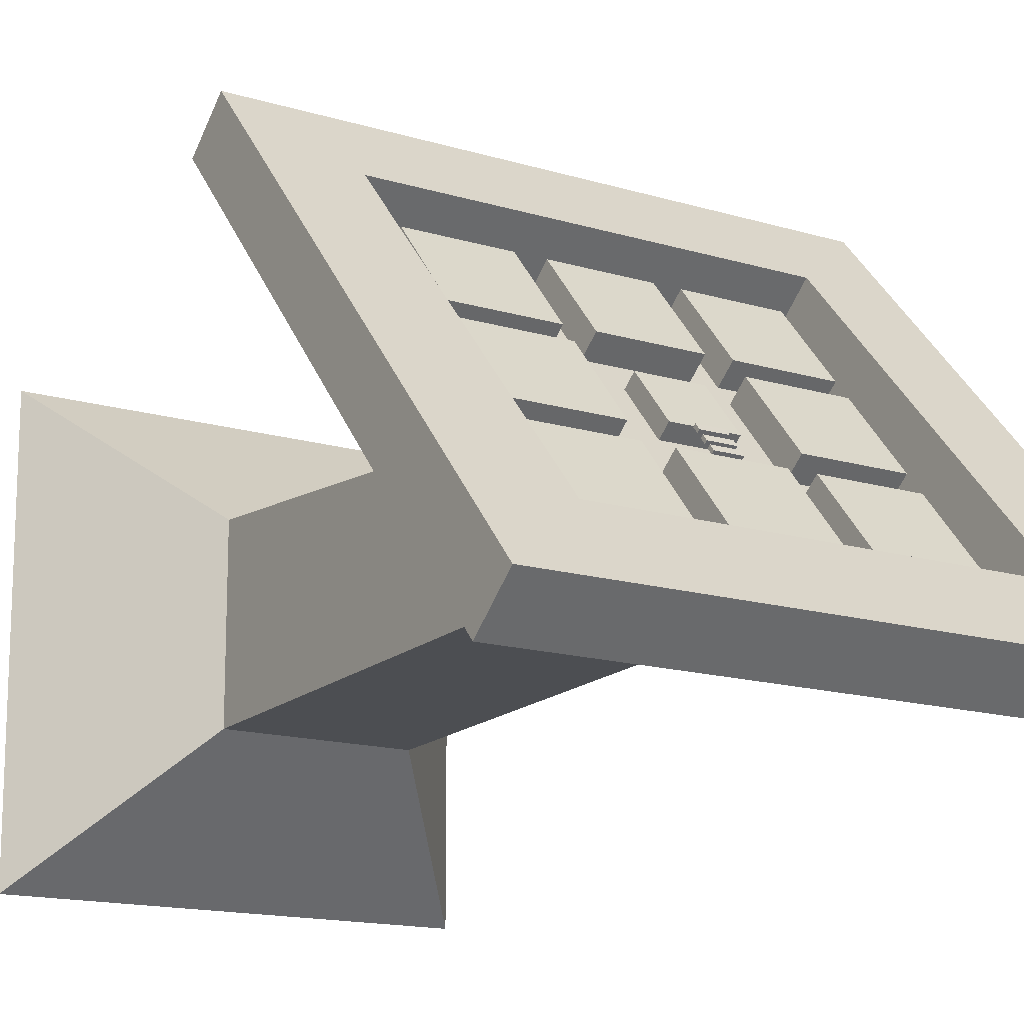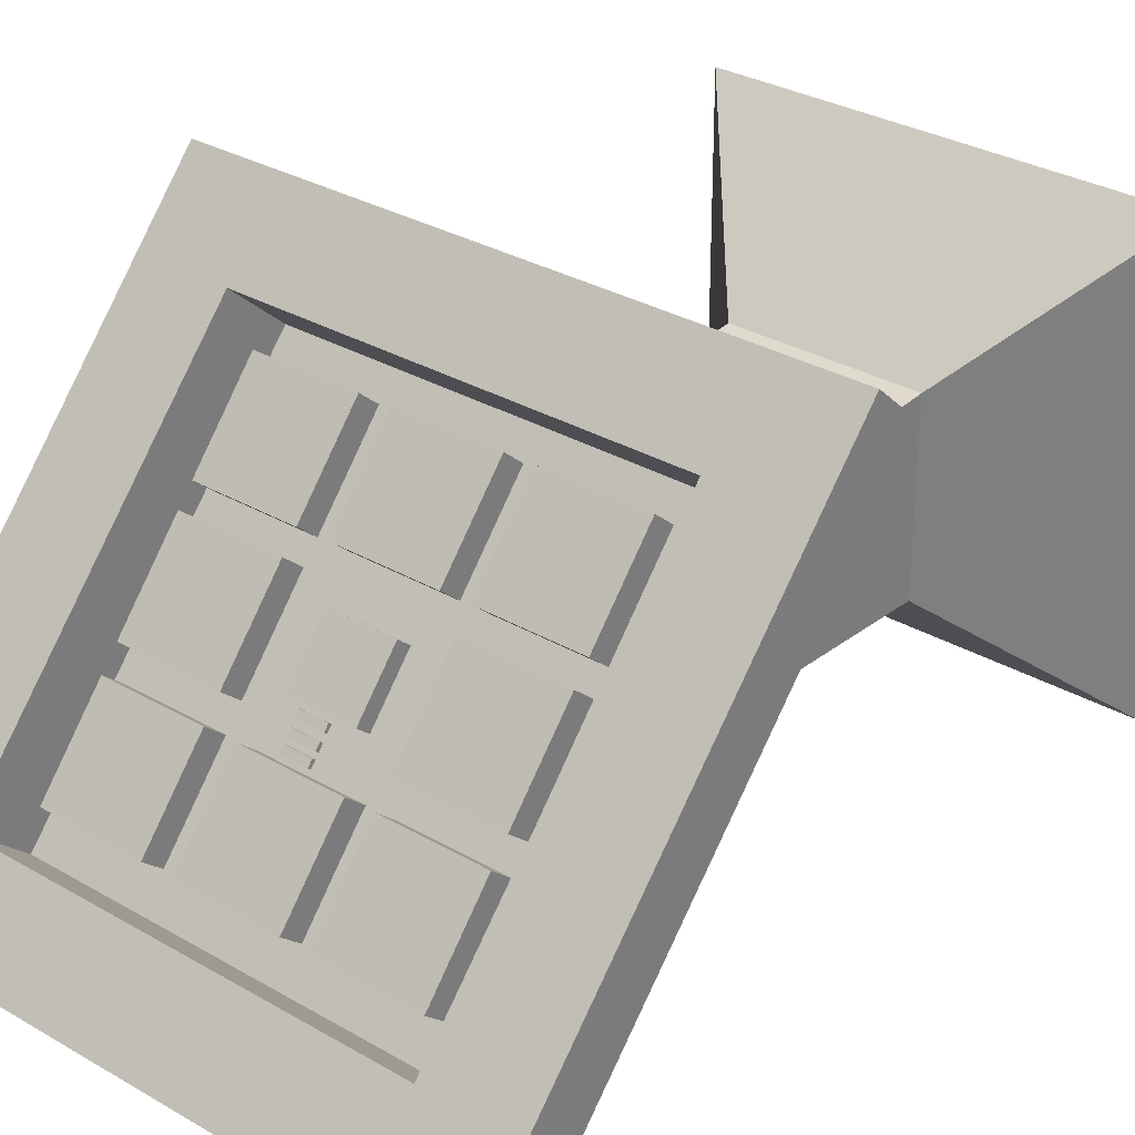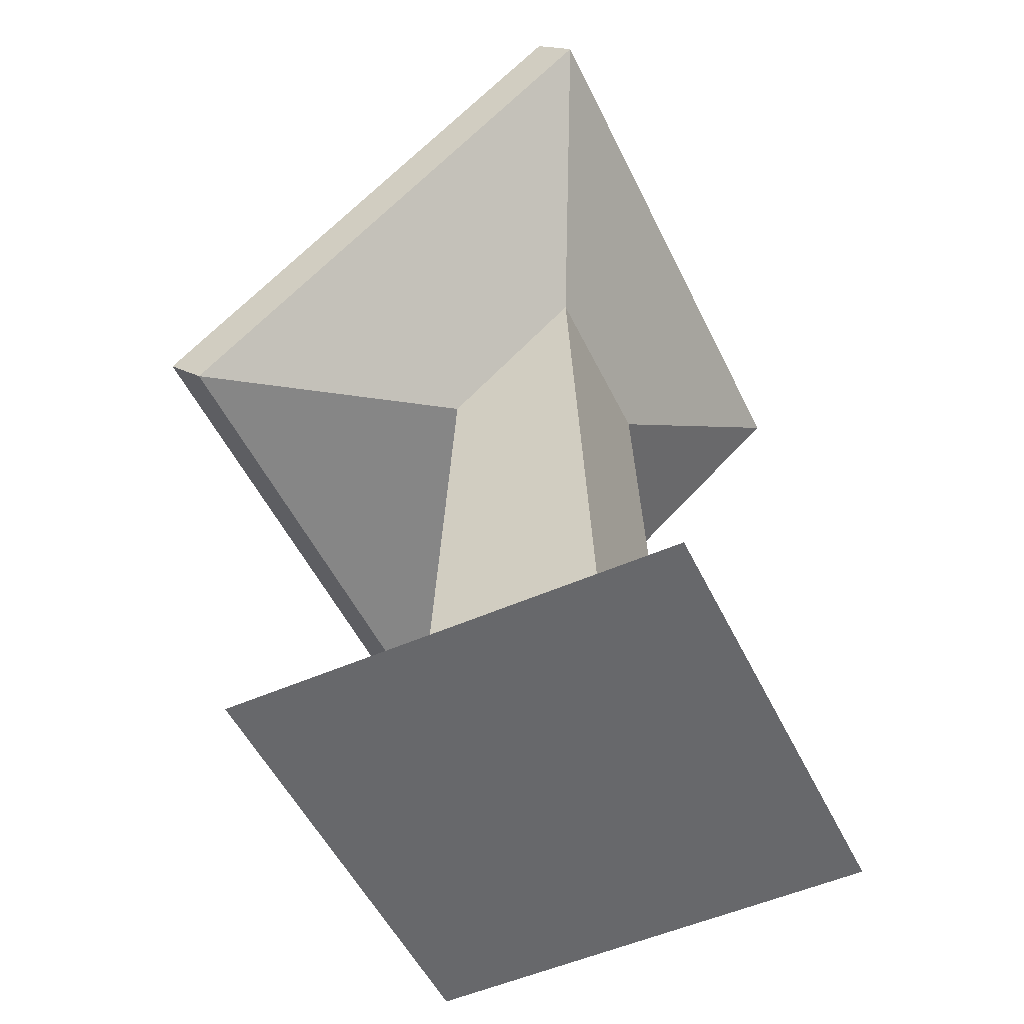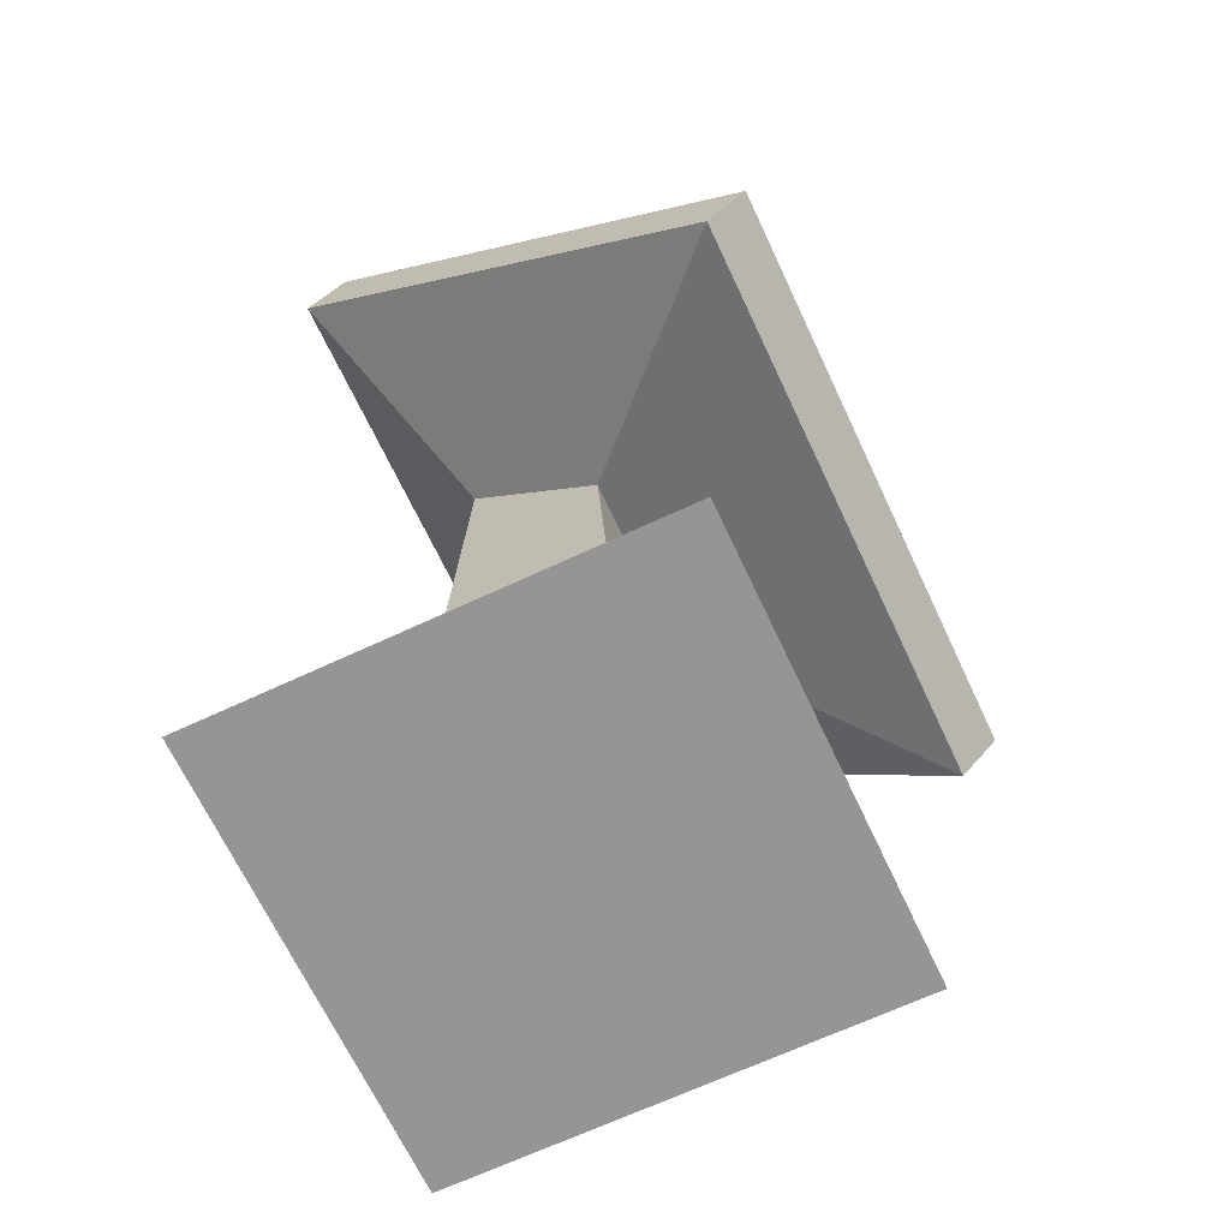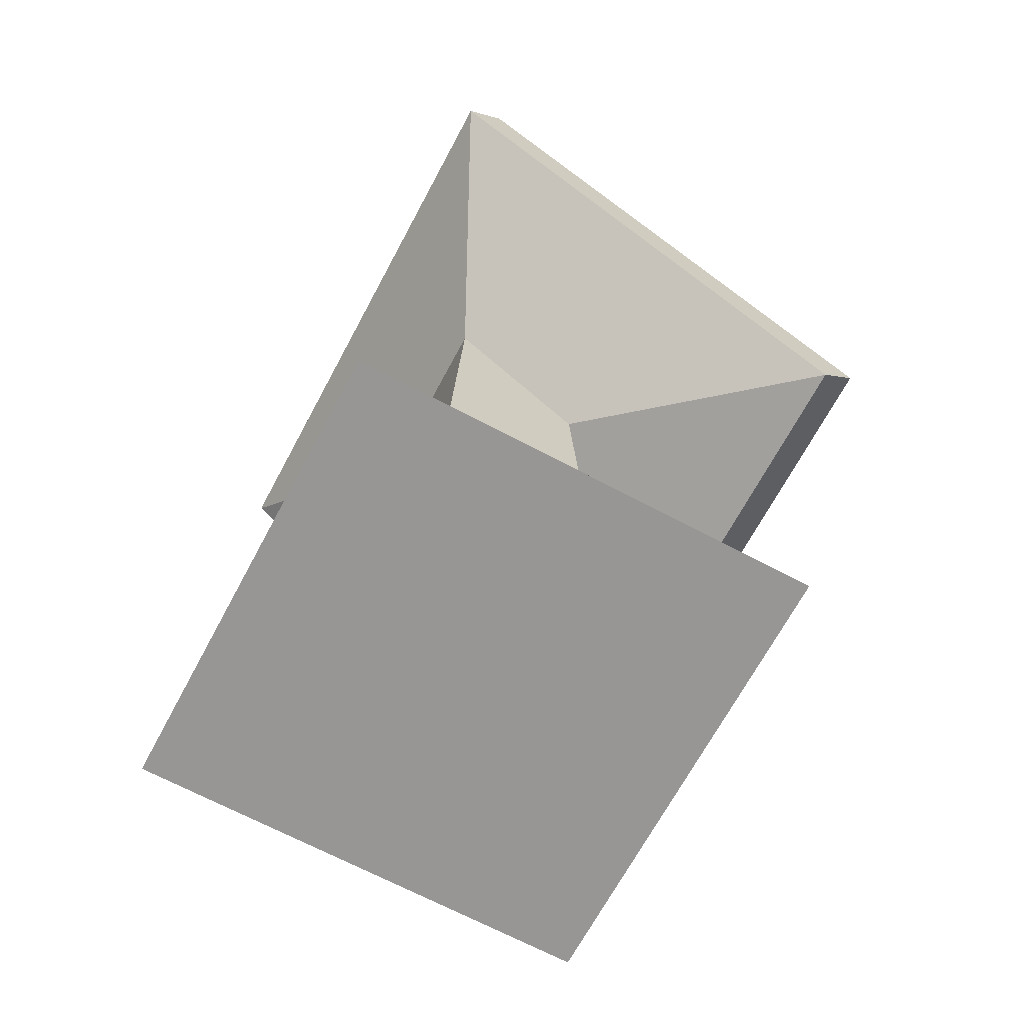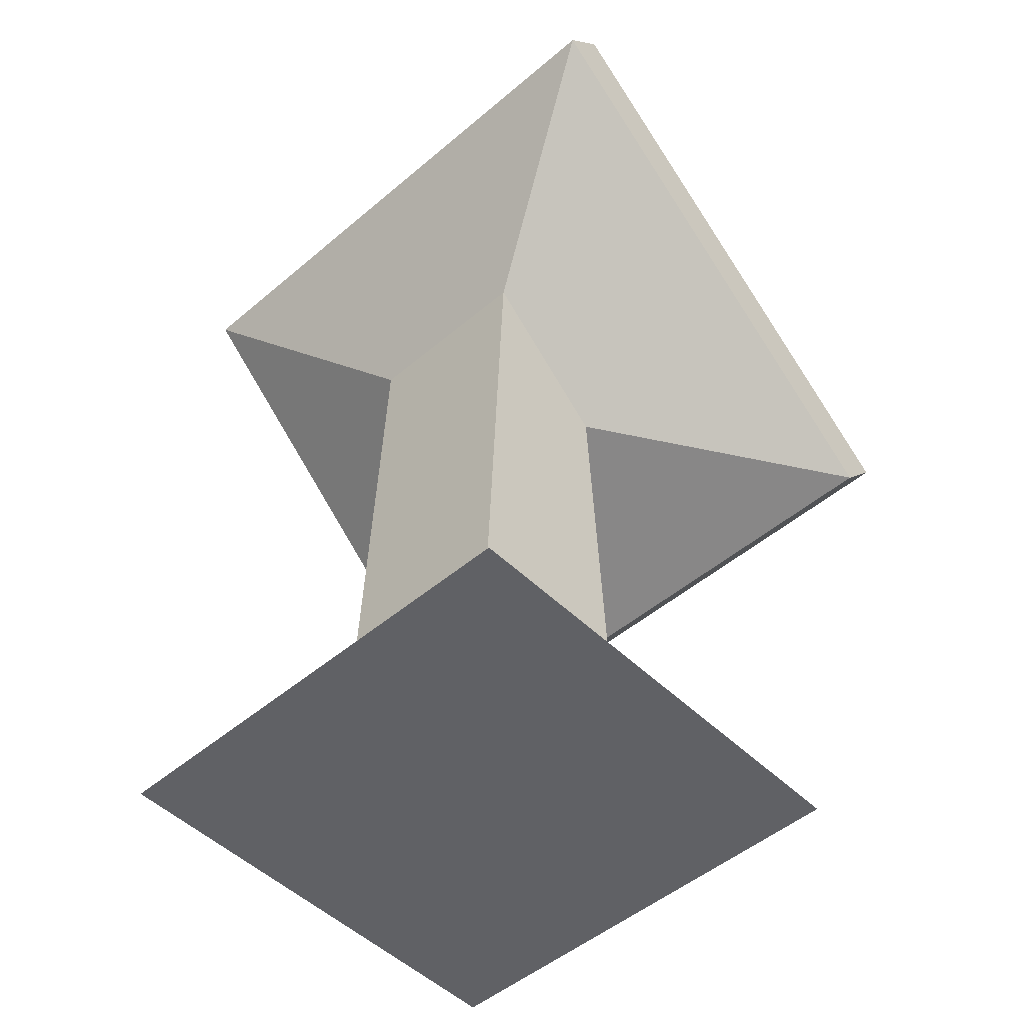
<metadata>
{"format":"obj","ext":"obj","renderer":"f3d","projection":"perspective","resolution":1024,"background":"white","views":[{"elev":-14.9,"azim":146.8,"up":"+Z"},{"elev":30.8,"azim":-140.1,"up":"+Z"},{"elev":-52.5,"azim":115.4,"up":"+Y"},{"elev":-67.6,"azim":-64.9,"up":"+Y"},{"elev":-68.0,"azim":-118.1,"up":"+Y"},{"elev":-49.6,"azim":-136.9,"up":"+Y"}]}
</metadata>
<code>
o Cube.001_Cube.002
v -0.2231 2.311 0.08749
v -0.2231 2.514 -0.3267
v -0.2231 2.223 0.01209
v -0.2231 2.602 -0.2513
v 0.2231 2.514 -0.3267
v 0.2231 2.602 -0.2513
v 0.2231 2.223 0.01209
v 0.2231 2.311 0.08749
v -0.4082 -0.3307 0.4082
v -1 -1 -1
v -1 -1 1
v -0.4082 -0.3307 -0.4082
v 1 -1 -1
v 0.4082 -0.3307 -0.4082
v 1 -1 1
v 0.4082 -0.3307 0.4082
v 0.4082 1.465 0.3048
v -1.329 1.102 1.214
v -0.4082 1.465 0.3048
v -0.4082 2.008 -0.3048
v 0.4082 2.008 -0.3048
v 1.329 2.87 -0.7702
v 1.329 1.299 1.39
v 1.329 1.102 1.214
v -1.329 2.87 -0.7702
v 0.9275 1.566 1.09
v -0.9275 1.32 0.8713
v -0.9275 1.566 1.09
v -1.329 3.067 -0.5945
v -1.329 1.299 1.39
v 1.329 3.067 -0.5945
v -0.9275 2.8 -0.2949
v 0.9275 2.8 -0.2949
v -0.9275 2.554 -0.5139
v 0.9275 1.32 0.8713
v 0.9275 2.554 -0.5139
v 0.3554 2.311 0.08749
v 0.3554 2.514 -0.3267
v 0.3554 2.223 0.01209
v 0.3554 2.602 -0.2513
v 0.8017 2.514 -0.3267
v 0.8017 2.602 -0.2513
v 0.8017 2.223 0.01209
v 0.8017 2.311 0.08749
v -0.7879 2.311 0.08749
v -0.7879 2.514 -0.3267
v -0.7879 2.223 0.01209
v -0.7879 2.602 -0.2513
v -0.3416 2.514 -0.3267
v -0.3416 2.602 -0.2513
v -0.3416 2.223 0.01209
v -0.3416 2.311 0.08749
v -0.7879 1.947 0.5126
v -0.7879 2.149 0.09844
v -0.7879 1.859 0.4372
v -0.7879 2.237 0.1738
v -0.3416 2.149 0.09844
v -0.3416 2.237 0.1738
v -0.3416 1.859 0.4372
v -0.3416 1.947 0.5126
v 0.3554 1.947 0.5126
v 0.3554 2.149 0.09844
v 0.3554 1.859 0.4372
v 0.3554 2.237 0.1738
v 0.8017 2.149 0.09844
v 0.8017 2.237 0.1738
v 0.8017 1.859 0.4372
v 0.8017 1.947 0.5126
v -0.1438 1.983 0.439
v -0.1438 2.113 0.1721
v -0.1438 1.926 0.3904
v -0.1438 2.17 0.2207
v 0.1438 2.113 0.1721
v 0.1438 2.17 0.2207
v 0.1438 1.926 0.3904
v 0.1438 1.983 0.439
v -0.2231 1.591 0.9277
v -0.2231 1.793 0.5135
v -0.2231 1.503 0.8523
v -0.2231 1.881 0.5889
v 0.2231 1.793 0.5135
v 0.2231 1.881 0.5889
v 0.2231 1.503 0.8523
v 0.2231 1.591 0.9277
v 0.3554 1.591 0.9277
v 0.3554 1.793 0.5135
v 0.3554 1.503 0.8523
v 0.3554 1.881 0.5889
v 0.8017 1.793 0.5135
v 0.8017 1.881 0.5889
v 0.8017 1.503 0.8523
v 0.8017 1.591 0.9277
v -0.7879 1.591 0.9277
v -0.7879 1.793 0.5135
v -0.7879 1.503 0.8523
v -0.7879 1.881 0.5889
v -0.3416 1.793 0.5135
v -0.3416 1.881 0.5889
v -0.3416 1.503 0.8523
v -0.3416 1.591 0.9277
v -0.06093 2.261 0.1225
v -0.06093 2.273 0.1325
v -0.06093 2.293 0.1077
v -0.06093 2.281 0.09771
v 0.06093 2.293 0.1077
v 0.06093 2.281 0.09771
v 0.06093 2.273 0.1325
v 0.06093 2.261 0.1225
v -0.06093 2.226 0.164
v -0.06093 2.238 0.1741
v -0.06093 2.259 0.1493
v -0.06093 2.247 0.1393
v 0.06093 2.259 0.1493
v 0.06093 2.247 0.1393
v 0.06093 2.238 0.1741
v 0.06093 2.226 0.164
v -0.06093 2.187 0.2102
v -0.06093 2.199 0.2202
v -0.06093 2.22 0.1955
v -0.06093 2.208 0.1854
v 0.06093 2.22 0.1955
v 0.06093 2.208 0.1854
v 0.06093 2.199 0.2202
v 0.06093 2.187 0.2102
f 1 2 3
f 4 5 2
f 6 7 5
f 8 3 7
f 5 3 2
f 4 8 6
f 1 4 2
f 4 6 5
f 6 8 7
f 8 1 3
f 5 7 3
f 4 1 8
f 69 70 71
f 72 73 70
f 74 75 73
f 76 71 75
f 73 71 70
f 72 76 74
f 69 72 70
f 72 74 73
f 74 76 75
f 76 69 71
f 73 75 71
f 72 69 76
f 101 102 103
f 104 103 105
f 106 105 107
f 108 107 102
f 105 103 102
f 104 106 108
f 101 103 104
f 104 105 106
f 106 107 108
f 108 102 101
f 105 102 107
f 104 108 101
f 9 10 11
f 12 13 10
f 14 15 13
f 16 11 15
f 13 11 10
f 14 17 16
f 17 18 19
f 12 19 20
f 16 19 9
f 12 21 14
f 22 23 24
f 20 22 21
f 21 24 17
f 19 25 20
f 26 27 28
f 18 29 25
f 24 30 18
f 25 31 22
f 32 30 28
f 33 29 32
f 26 31 33
f 26 30 23
f 34 35 36
f 32 36 33
f 33 35 26
f 32 27 34
f 16 17 19
f 9 12 10
f 16 9 11
f 12 9 19
f 18 30 29
f 24 23 30
f 32 29 30
f 33 31 29
f 26 23 31
f 26 28 30
f 34 27 35
f 32 34 36
f 33 36 35
f 12 14 13
f 13 15 11
f 17 24 18
f 12 20 21
f 20 25 22
f 21 22 24
f 19 18 25
f 25 29 31
f 14 16 15
f 14 21 17
f 22 31 23
f 32 28 27
f 26 35 27
f 37 38 39
f 40 41 38
f 42 43 41
f 44 39 43
f 41 39 38
f 40 44 42
f 37 40 38
f 40 42 41
f 42 44 43
f 44 37 39
f 41 43 39
f 40 37 44
f 45 46 47
f 48 49 46
f 50 51 49
f 52 47 51
f 49 47 46
f 48 52 50
f 45 48 46
f 48 50 49
f 50 52 51
f 52 45 47
f 49 51 47
f 48 45 52
f 53 54 55
f 56 57 54
f 58 59 57
f 60 55 59
f 57 55 54
f 56 60 58
f 53 56 54
f 56 58 57
f 58 60 59
f 60 53 55
f 57 59 55
f 56 53 60
f 61 62 63
f 64 65 62
f 66 67 65
f 68 63 67
f 65 63 62
f 64 68 66
f 61 64 62
f 64 66 65
f 66 68 67
f 68 61 63
f 65 67 63
f 64 61 68
f 77 78 79
f 80 81 78
f 82 83 81
f 84 79 83
f 81 79 78
f 80 84 82
f 77 80 78
f 80 82 81
f 82 84 83
f 84 77 79
f 81 83 79
f 80 77 84
f 85 86 87
f 88 89 86
f 90 91 89
f 92 87 91
f 89 87 86
f 88 92 90
f 85 88 86
f 88 90 89
f 90 92 91
f 92 85 87
f 89 91 87
f 88 85 92
f 93 94 95
f 96 97 94
f 98 99 97
f 100 95 99
f 97 95 94
f 96 100 98
f 93 96 94
f 96 98 97
f 98 100 99
f 100 93 95
f 97 99 95
f 96 93 100
f 109 110 111
f 112 111 113
f 114 113 115
f 116 115 110
f 113 111 110
f 112 114 116
f 109 111 112
f 112 113 114
f 114 115 116
f 116 110 109
f 113 110 115
f 112 116 109
f 117 118 119
f 120 119 121
f 122 121 123
f 124 123 118
f 121 119 118
f 120 122 124
f 117 119 120
f 120 121 122
f 122 123 124
f 124 118 117
f 121 118 123
f 120 124 117

</code>
